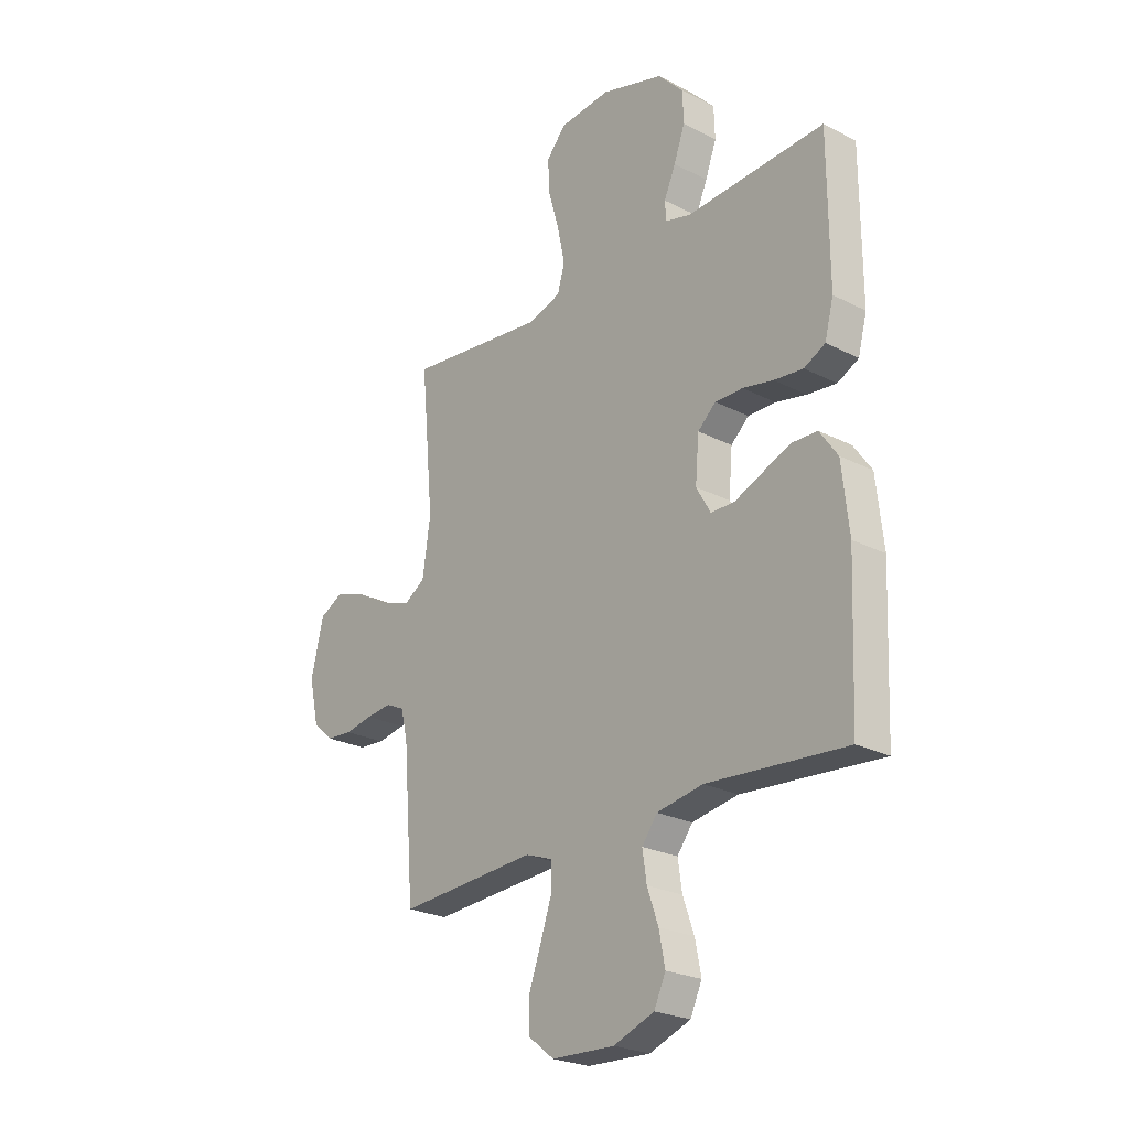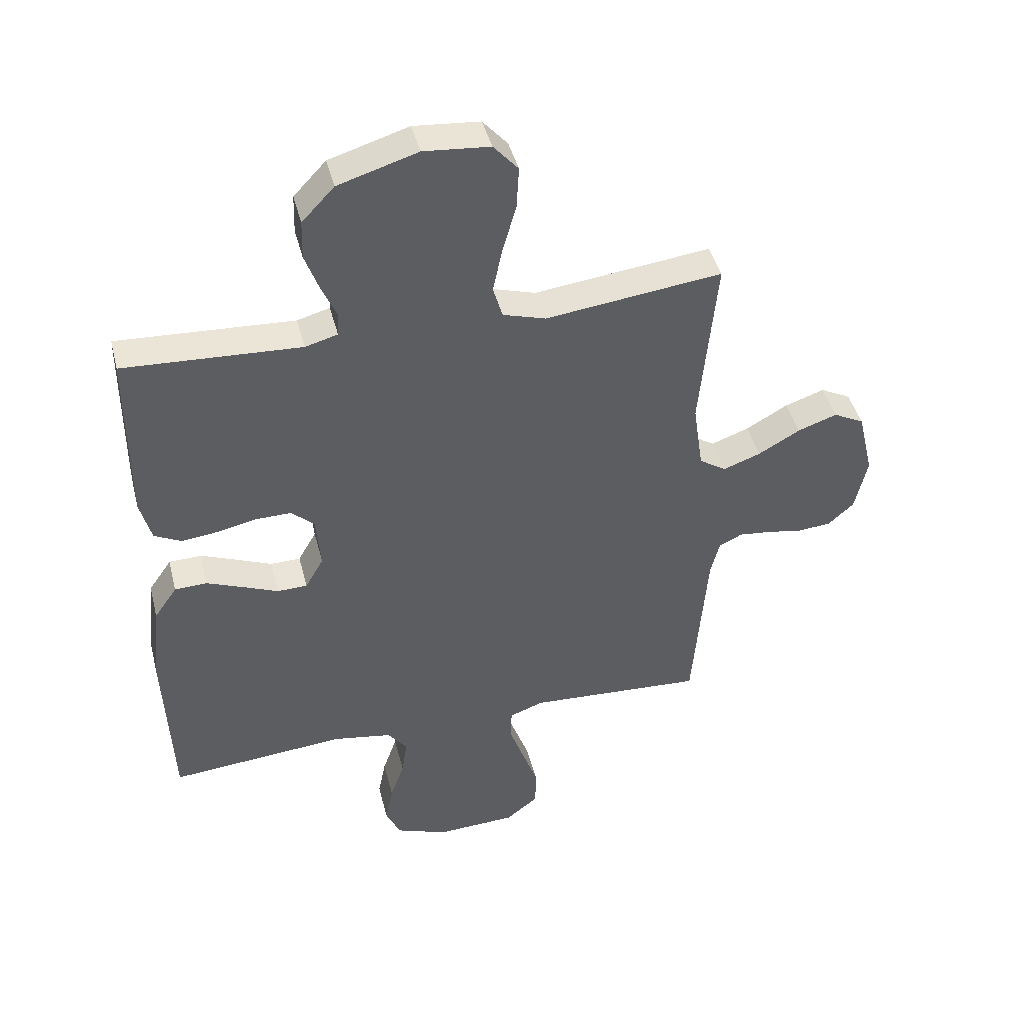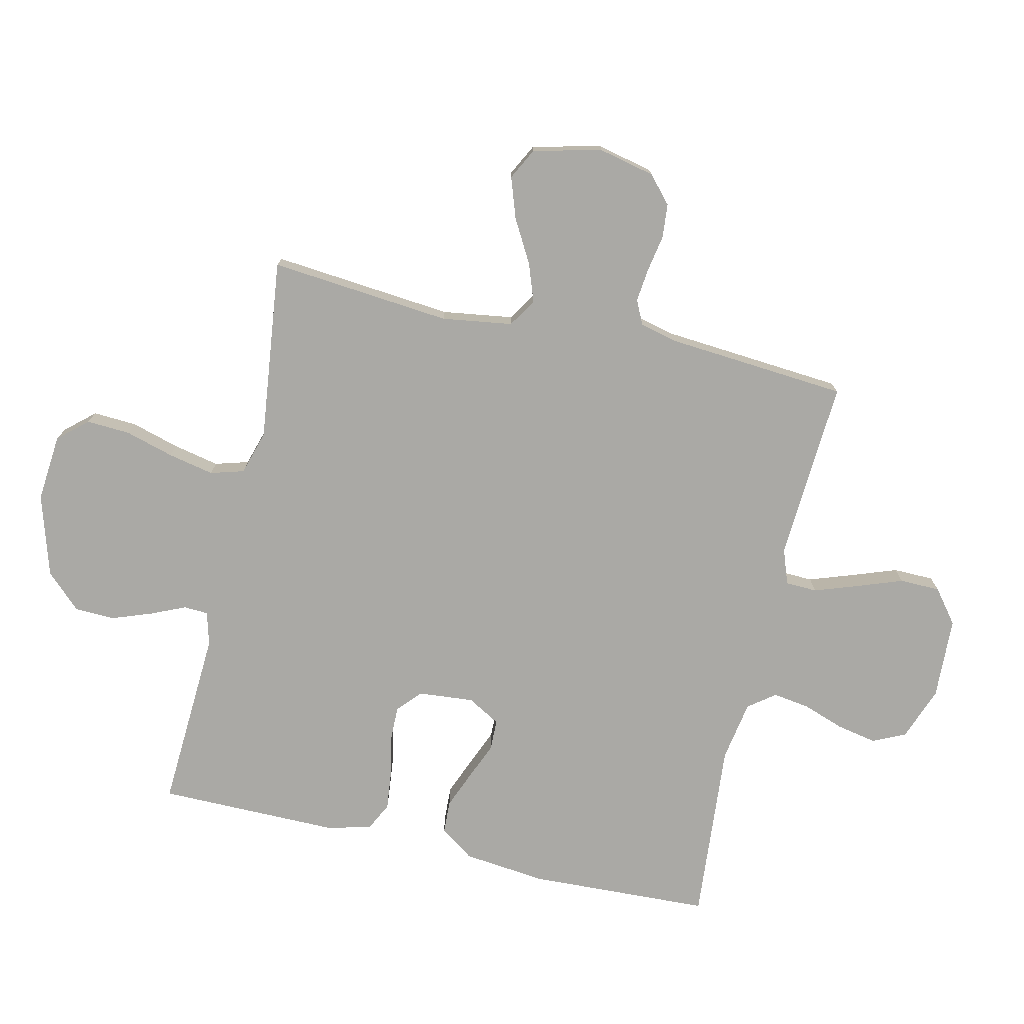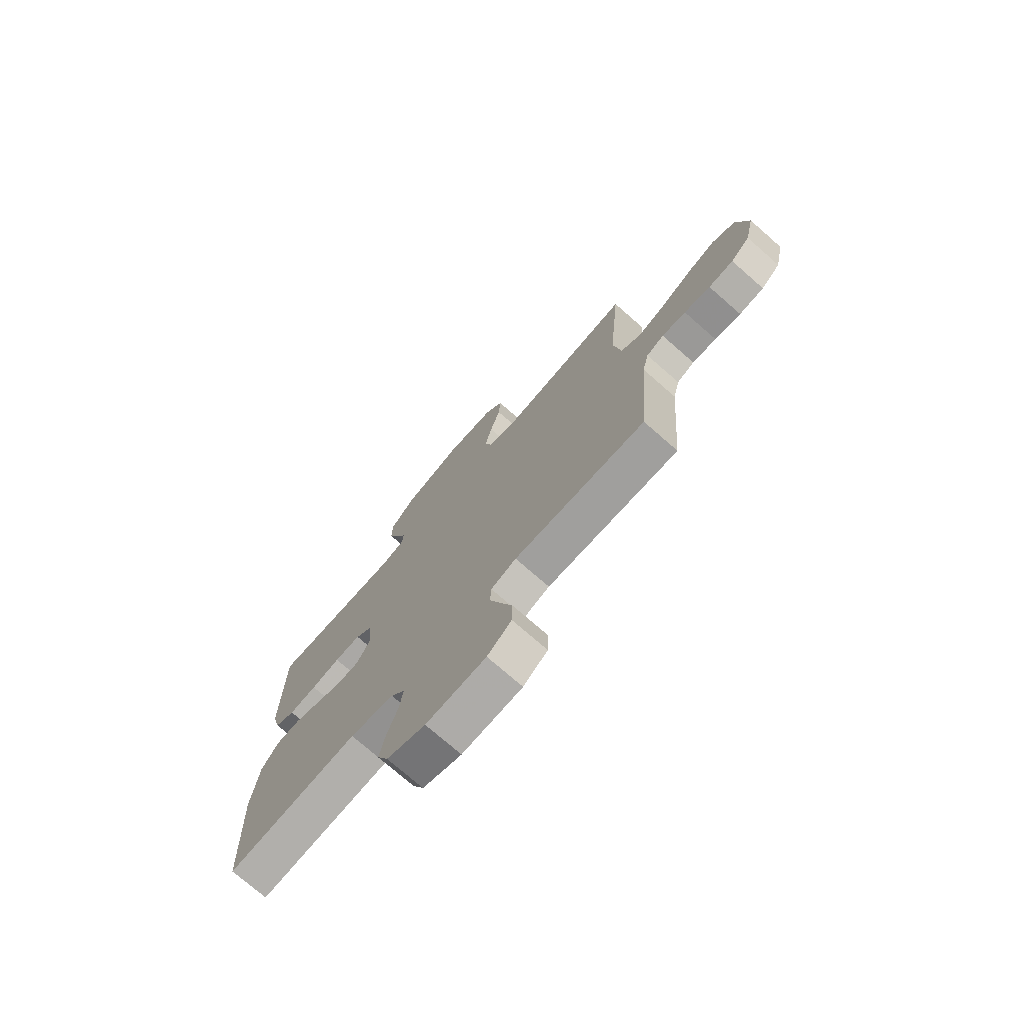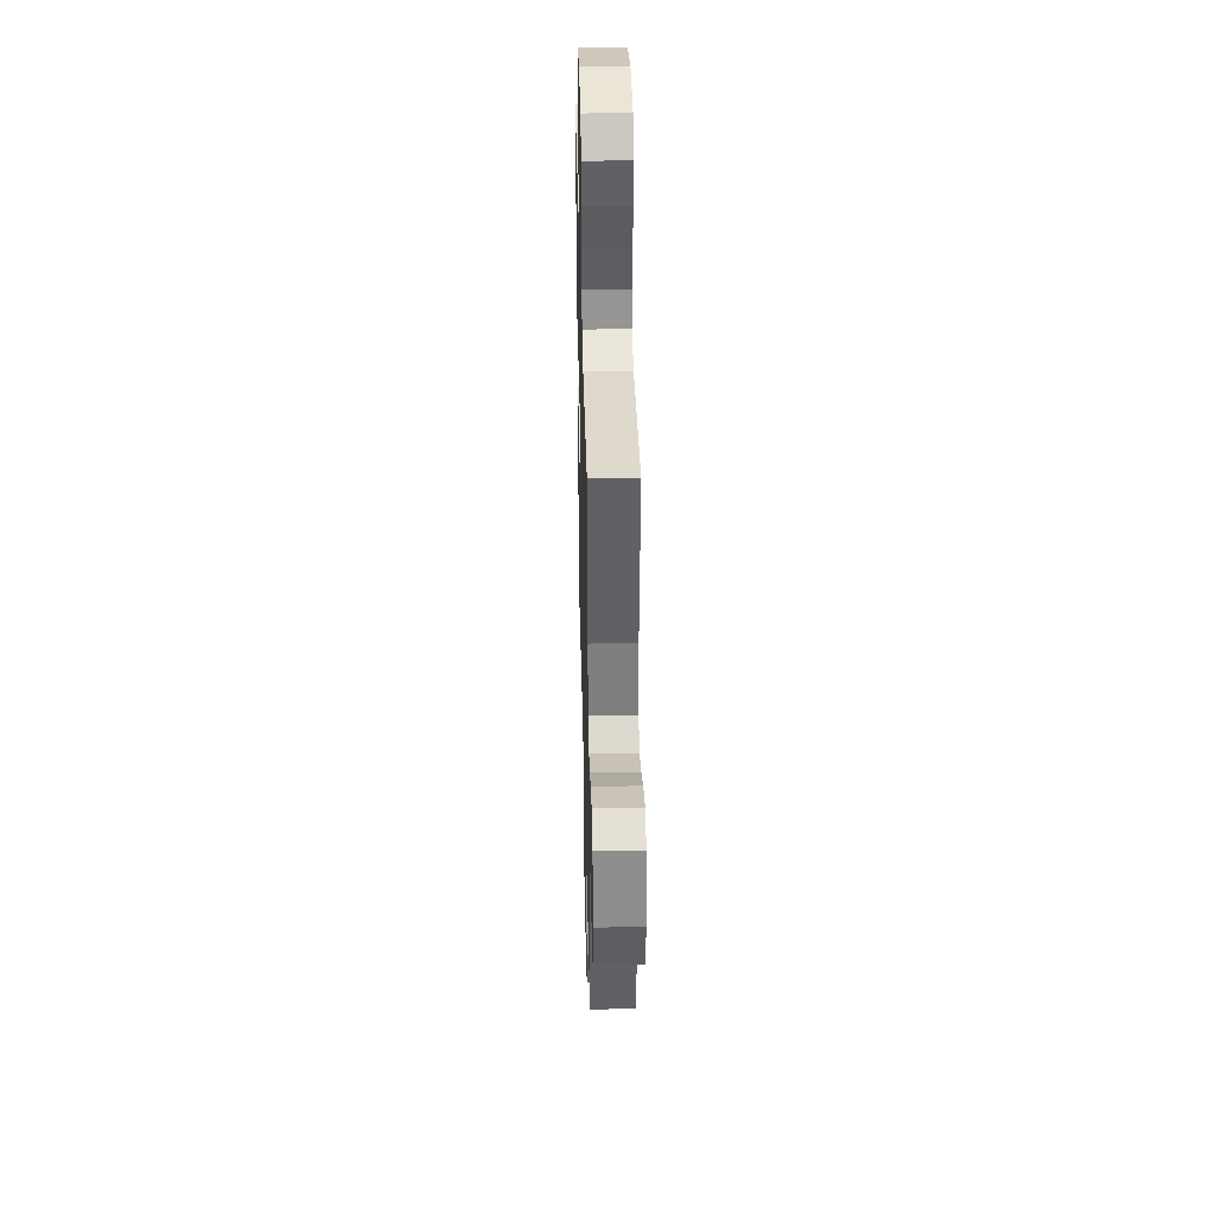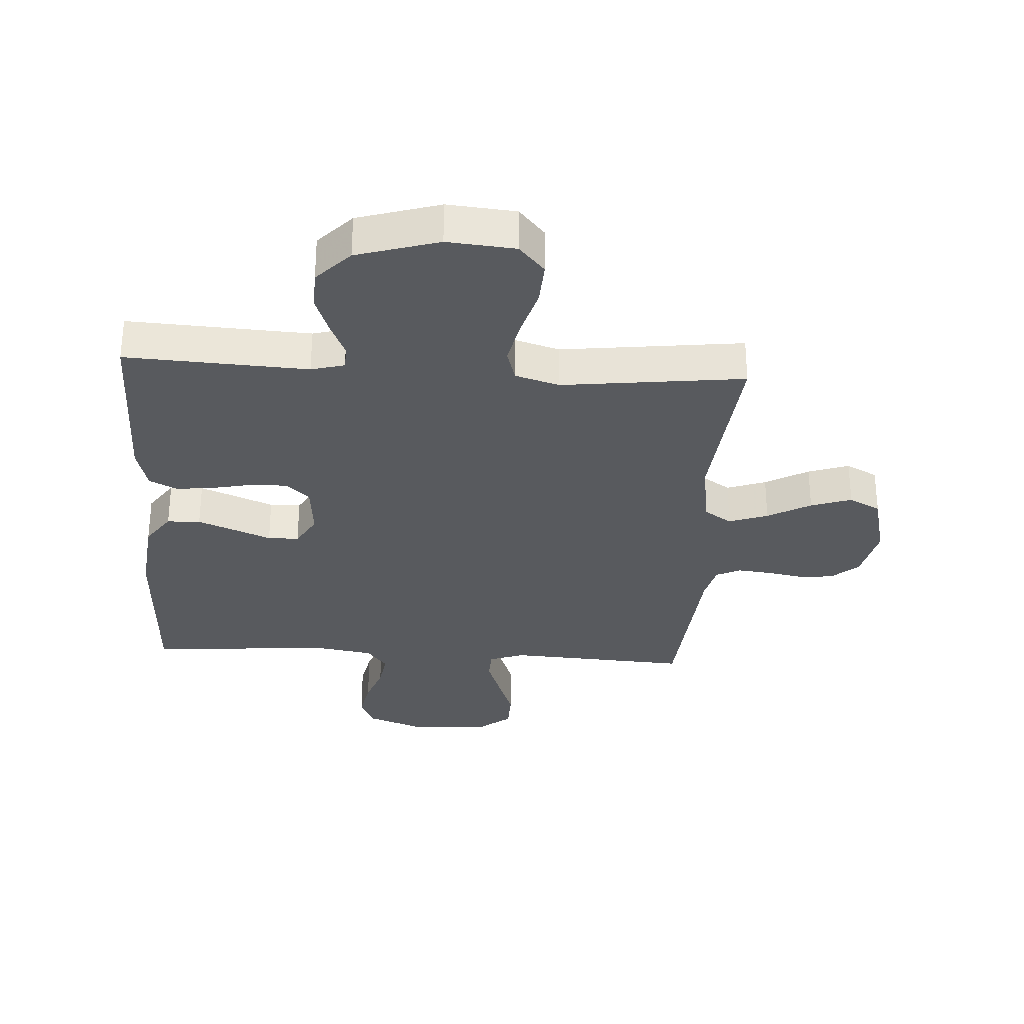
<metadata>
{"format":"obj","ext":"obj","renderer":"f3d","projection":"perspective","resolution":1024,"background":"white","views":[{"elev":-24.5,"azim":-130.0,"up":"+Z"},{"elev":43.6,"azim":-14.1,"up":"+Z"},{"elev":-75.4,"azim":77.1,"up":"+Y"},{"elev":-74.4,"azim":48.8,"up":"+Z"},{"elev":38.9,"azim":88.6,"up":"+Z"},{"elev":-31.0,"azim":-3.5,"up":"+Y"}]}
</metadata>
<code>
v 0.5 0.07 0.5
v 0.472 0.07 0.2
v 0.489 0.07 0.084
v 0.535 0.07 0.054
v 0.599 0.07 0.077
v 0.67 0.07 0.117
v 0.737 0.07 0.14
v 0.789 0.07 0.113
v 0.816 0.07 0
v 0.795 0.07 -0.093
v 0.751 0.07 -0.132
v 0.694 0.07 -0.137
v 0.634 0.07 -0.126
v 0.579 0.07 -0.12
v 0.539 0.07 -0.139
v 0.524 0.07 -0.2
v 0.5 0.07 -0.5
v 0.2 0.07 -0.482
v 0.142 0.07 -0.503
v 0.14 0.07 -0.555
v 0.165 0.07 -0.627
v 0.192 0.07 -0.702
v 0.191 0.07 -0.769
v 0.136 0.07 -0.812
v 0 0.07 -0.818
v -0.088 0.07 -0.785
v -0.113 0.07 -0.731
v -0.1 0.07 -0.665
v -0.076 0.07 -0.597
v -0.067 0.07 -0.536
v -0.1 0.07 -0.492
v -0.2 0.07 -0.475
v -0.5 0.07 -0.5
v -0.513 0.07 -0.2
v -0.498 0.07 -0.063
v -0.459 0.07 -0.007
v -0.404 0.07 -0.005
v -0.342 0.07 -0.03
v -0.282 0.07 -0.055
v -0.231 0.07 -0.054
v -0.2 0.07 0
v -0.208 0.07 0.092
v -0.247 0.07 0.127
v -0.307 0.07 0.126
v -0.373 0.07 0.112
v -0.436 0.07 0.105
v -0.482 0.07 0.128
v -0.501 0.07 0.2
v -0.5 0.07 0.5
v -0.2 0.07 0.484
v -0.145 0.07 0.499
v -0.143 0.07 0.539
v -0.168 0.07 0.596
v -0.192 0.07 0.662
v -0.19 0.07 0.728
v -0.135 0.07 0.786
v 0 0.07 0.827
v 0.112 0.07 0.817
v 0.154 0.07 0.769
v 0.15 0.07 0.697
v 0.127 0.07 0.617
v 0.111 0.07 0.541
v 0.127 0.07 0.486
v 0.2 0.07 0.464
v 0.5 0 0.5
v 0.472 0 0.2
v 0.489 0 0.084
v 0.535 0 0.054
v 0.599 0 0.077
v 0.67 0 0.117
v 0.737 0 0.14
v 0.789 0 0.113
v 0.816 0 0
v 0.795 0 -0.093
v 0.751 0 -0.132
v 0.694 0 -0.137
v 0.634 0 -0.126
v 0.579 0 -0.12
v 0.539 0 -0.139
v 0.524 0 -0.2
v 0.5 0 -0.5
v 0.2 0 -0.482
v 0.142 0 -0.503
v 0.14 0 -0.555
v 0.165 0 -0.627
v 0.192 0 -0.702
v 0.191 0 -0.769
v 0.136 0 -0.812
v 0 0 -0.818
v -0.088 0 -0.785
v -0.113 0 -0.731
v -0.1 0 -0.665
v -0.076 0 -0.597
v -0.067 0 -0.536
v -0.1 0 -0.492
v -0.2 0 -0.475
v -0.5 0 -0.5
v -0.513 0 -0.2
v -0.498 0 -0.063
v -0.459 0 -0.007
v -0.404 0 -0.005
v -0.342 0 -0.03
v -0.282 0 -0.055
v -0.231 0 -0.054
v -0.2 0 0
v -0.208 0 0.092
v -0.247 0 0.127
v -0.307 0 0.126
v -0.373 0 0.112
v -0.436 0 0.105
v -0.482 0 0.128
v -0.501 0 0.2
v -0.5 0 0.5
v -0.2 0 0.484
v -0.145 0 0.499
v -0.143 0 0.539
v -0.168 0 0.596
v -0.192 0 0.662
v -0.19 0 0.728
v -0.135 0 0.786
v 0 0 0.827
v 0.112 0 0.817
v 0.154 0 0.769
v 0.15 0 0.697
v 0.127 0 0.617
v 0.111 0 0.541
v 0.127 0 0.486
v 0.2 0 0.464
f 59 60 61
f 58 59 61
f 57 58 61
f 56 57 61
f 55 56 61
f 54 55 61
f 53 54 61
f 52 53 61
f 51 52 61 62
f 50 51 62 63
f 48 49 50
f 47 48 50
f 46 47 50
f 45 46 50
f 44 45 50
f 50 63 64
f 44 50 64
f 43 44 64
f 37 38 39
f 36 37 39
f 35 36 39
f 34 35 39
f 33 34 39
f 32 33 39
f 31 32 39 40
f 30 31 40 41
f 27 28 29
f 26 27 29
f 25 26 29
f 24 25 29
f 23 24 29
f 22 23 29
f 21 22 29
f 20 21 29 30
f 30 41 42
f 20 30 42
f 19 20 42
f 16 17 18
f 18 19 42
f 16 18 42
f 15 16 42
f 11 12 13
f 10 11 13
f 9 10 13
f 8 9 13
f 7 8 13
f 6 7 13
f 5 6 13
f 4 5 13 14
f 15 42 43
f 14 15 43
f 4 14 43
f 3 4 43
f 2 3 43 64
f 1 2 64
f 125 124 123
f 125 123 122
f 125 122 121
f 125 121 120
f 125 120 119
f 125 119 118
f 125 118 117
f 125 117 116
f 126 125 116 115
f 127 126 115 114
f 114 113 112
f 114 112 111
f 114 111 110
f 114 110 109
f 114 109 108
f 128 127 114
f 128 114 108
f 128 108 107
f 103 102 101
f 103 101 100
f 103 100 99
f 103 99 98
f 103 98 97
f 103 97 96
f 104 103 96 95
f 105 104 95 94
f 93 92 91
f 93 91 90
f 93 90 89
f 93 89 88
f 93 88 87
f 93 87 86
f 93 86 85
f 94 93 85 84
f 106 105 94
f 106 94 84
f 106 84 83
f 82 81 80
f 106 83 82
f 106 82 80
f 106 80 79
f 77 76 75
f 77 75 74
f 77 74 73
f 77 73 72
f 77 72 71
f 77 71 70
f 77 70 69
f 78 77 69 68
f 107 106 79
f 107 79 78
f 107 78 68
f 107 68 67
f 128 107 67 66
f 128 66 65
f 1 65 66 2
f 2 66 67 3
f 3 67 68 4
f 4 68 69 5
f 5 69 70 6
f 6 70 71 7
f 7 71 72 8
f 8 72 73 9
f 9 73 74 10
f 10 74 75 11
f 11 75 76 12
f 12 76 77 13
f 13 77 78 14
f 14 78 79 15
f 15 79 80 16
f 16 80 81 17
f 17 81 82 18
f 18 82 83 19
f 19 83 84 20
f 20 84 85 21
f 21 85 86 22
f 22 86 87 23
f 23 87 88 24
f 24 88 89 25
f 25 89 90 26
f 26 90 91 27
f 27 91 92 28
f 28 92 93 29
f 29 93 94 30
f 30 94 95 31
f 31 95 96 32
f 32 96 97 33
f 33 97 98 34
f 34 98 99 35
f 35 99 100 36
f 36 100 101 37
f 37 101 102 38
f 38 102 103 39
f 39 103 104 40
f 40 104 105 41
f 41 105 106 42
f 42 106 107 43
f 43 107 108 44
f 44 108 109 45
f 45 109 110 46
f 46 110 111 47
f 47 111 112 48
f 48 112 113 49
f 49 113 114 50
f 50 114 115 51
f 51 115 116 52
f 52 116 117 53
f 53 117 118 54
f 54 118 119 55
f 55 119 120 56
f 56 120 121 57
f 57 121 122 58
f 58 122 123 59
f 59 123 124 60
f 60 124 125 61
f 61 125 126 62
f 62 126 127 63
f 63 127 128 64
f 64 128 65 1

</code>
